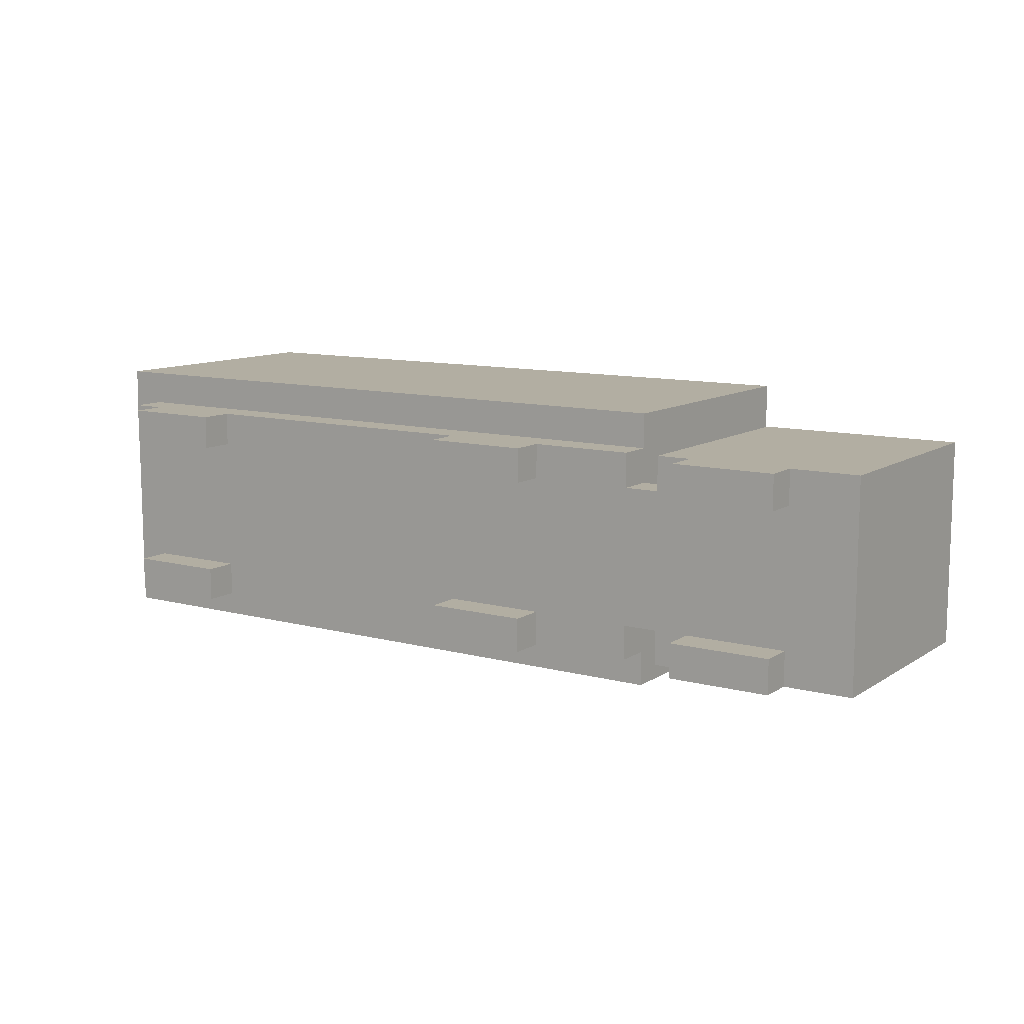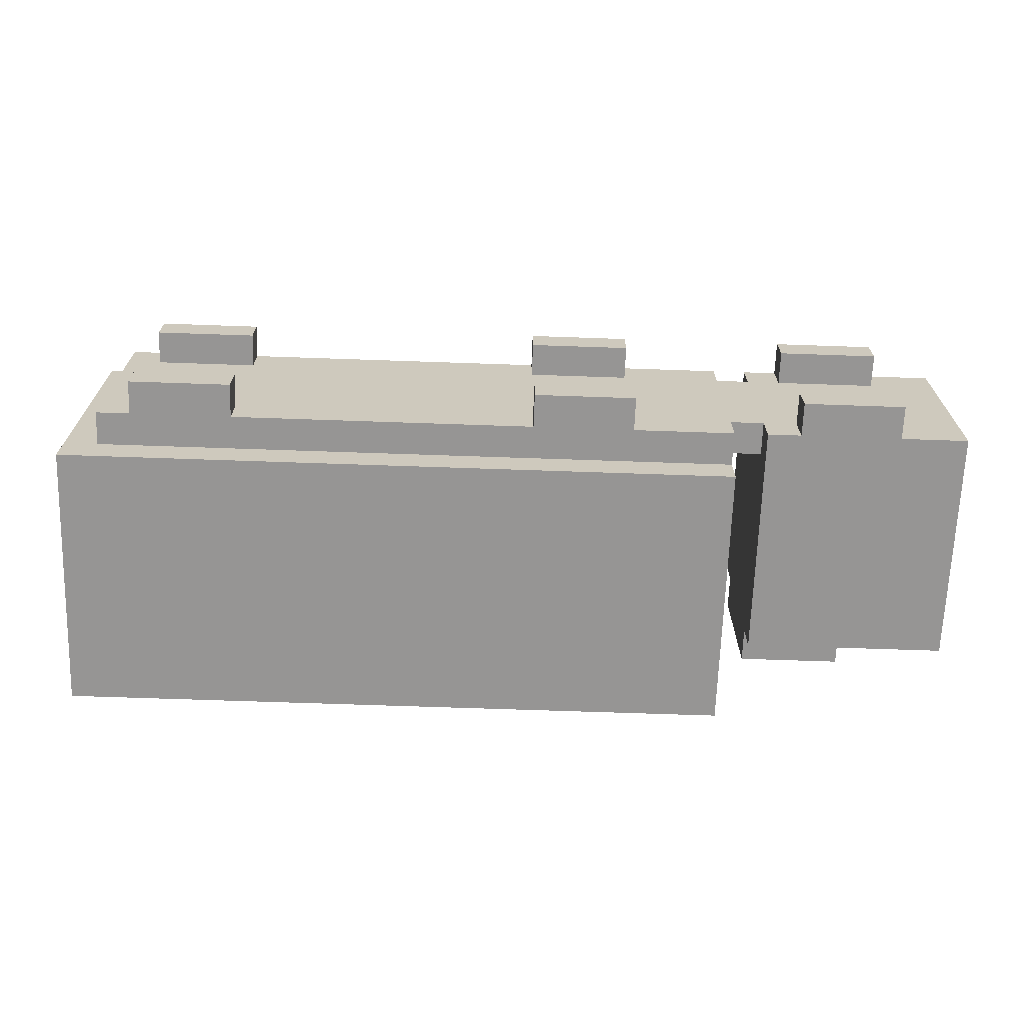
<metadata>
{"format":"obj","ext":"obj","renderer":"f3d","projection":"perspective","resolution":1024,"background":"white","views":[{"elev":10.7,"azim":33.5,"up":"+Z"},{"elev":-67.6,"azim":-2.0,"up":"+Z"}]}
</metadata>
<code>
o
v -1.3 0.2 0.4
v -1.3 0.2 -0.4
v -1.3 0.3 0.4
v -1.3 0.3 0.3
v -1.3 0.3 0.2
v -1.3 0.3 -0.2
v -1.3 0.3 -0.3
v -1.3 0.3 -0.4
v -1.3 0.9 0.4
v -1.3 0.9 0.3
v -1.3 0.9 0.2
v -1.3 0.9 -0.2
v -1.3 0.9 -0.3
v -1.3 0.9 -0.4
v -1.3 1 0.4
v -1.3 1 -0.4
v -1.2 0.1 0.3
v -1.2 0.1 -0.3
v -1.2 0.2 0.3
v -1.2 0.2 -0.3
v -1.1 0 0.3
v -1.1 0 0.2
v -1.1 0 -0.2
v -1.1 0 -0.3
v -1.1 0.1 0.3
v -1.1 0.1 0.2
v -1.1 0.1 -0.2
v -1.1 0.1 -0.3
v 0.1 0 0.3
v 0.1 0 0.2
v 0.1 0 -0.2
v 0.1 0 -0.3
v 0.1 0.1 0.3
v 0.1 0.1 0.2
v 0.1 0.1 -0.2
v 0.1 0.1 -0.3
v 0.8 0.1 0.3
v 0.8 0.1 0.2
v 0.8 0.1 -0.2
v 0.8 0.1 -0.3
v 0.8 0.2 0.3
v 0.8 0.2 0.2
v 0.8 0.2 -0.2
v 0.8 0.2 -0.3
v 0.8 0.8 0.3
v 0.8 0.8 0.2
v 0.8 0.8 -0.2
v 0.8 0.8 -0.3
v 0.8 0.9 0.2
v 0.8 0.9 -0.2
v 0.9 0 0.3
v 0.9 0 0.2
v 0.9 0 -0.2
v 0.9 0 -0.3
v 0.9 0.1 0.3
v 0.9 0.1 0.2
v 0.9 0.1 -0.2
v 0.9 0.1 -0.3
v -0.8 0 0.3
v -0.8 0 0.2
v -0.8 0 -0.2
v -0.8 0 -0.3
v -0.8 0.1 0.3
v -0.8 0.1 0.2
v -0.8 0.1 -0.2
v -0.8 0.1 -0.3
v 0.4 0 0.3
v 0.4 0 0.2
v 0.4 0 -0.2
v 0.4 0 -0.3
v 0.4 0.1 0.3
v 0.4 0.1 0.2
v 0.4 0.1 -0.2
v 0.4 0.1 -0.3
v 0.7 0.1 0.3
v 0.7 0.1 0.2
v 0.7 0.1 -0.2
v 0.7 0.1 -0.3
v 0.7 0.2 0.4
v 0.7 0.2 0.3
v 0.7 0.2 0.2
v 0.7 0.2 -0.2
v 0.7 0.2 -0.3
v 0.7 0.2 -0.4
v 0.7 0.3 0.4
v 0.7 0.3 -0.4
v 0.7 0.9 0.4
v 0.7 0.9 -0.4
v 0.7 1 0.4
v 0.7 1 -0.4
v 1.1 0.8 0.2
v 1.1 0.8 -0.2
v 1.1 0.9 0.2
v 1.1 0.9 -0.2
v 1.2 0 0.3
v 1.2 0 0.2
v 1.2 0 -0.2
v 1.2 0 -0.3
v 1.2 0.1 0.3
v 1.2 0.1 0.2
v 1.2 0.1 -0.2
v 1.2 0.1 -0.3
v 1.4 0.1 0.3
v 1.4 0.1 -0.3
v 1.4 0.2 0.3
v 1.4 0.2 -0.3
v 1.4 0.5 0.3
v 1.4 0.5 -0.3
v 1.4 0.7 0.3
v 1.4 0.7 -0.3
v 1.4 0.8 0.3
v 1.4 0.8 -0.3
v -1.3 0.2 0.4
v -1.3 0.3 0.4
v -1.3 0.9 0.4
v -1.3 1 0.4
v -1.1 0.4 0.4
v -1.1 0.5 0.4
v -1 0.3 0.4
v -1 0.4 0.4
v -1 0.5 0.4
v -0.9 0.3 0.4
v -0.9 0.4 0.4
v -0.8 0.6 0.4
v -0.8 0.7 0.4
v -0.7 0.5 0.4
v -0.7 0.6 0.4
v -0.7 0.7 0.4
v -0.6 0.4 0.4
v -0.6 0.5 0.4
v -0.6 0.6 0.4
v -0.5 0.3 0.4
v -0.5 0.4 0.4
v -0.5 0.5 0.4
v -0.4 0.3 0.4
v -0.4 0.4 0.4
v -0.4 0.7 0.4
v -0.4 0.8 0.4
v -0.3 0.6 0.4
v -0.3 0.7 0.4
v -0.3 0.8 0.4
v -0.2 0.5 0.4
v -0.2 0.6 0.4
v -0.2 0.7 0.4
v -0.1 0.4 0.4
v -0.1 0.5 0.4
v -0.1 0.6 0.4
v 0 0.3 0.4
v 0 0.4 0.4
v 0 0.5 0.4
v 0 0.8 0.4
v 0 0.9 0.4
v 0.1 0.3 0.4
v 0.1 0.4 0.4
v 0.1 0.7 0.4
v 0.1 0.8 0.4
v 0.1 0.9 0.4
v 0.2 0.6 0.4
v 0.2 0.7 0.4
v 0.2 0.8 0.4
v 0.3 0.5 0.4
v 0.3 0.6 0.4
v 0.3 0.7 0.4
v 0.4 0.4 0.4
v 0.4 0.5 0.4
v 0.4 0.6 0.4
v 0.5 0.3 0.4
v 0.5 0.4 0.4
v 0.5 0.5 0.4
v 0.6 0.3 0.4
v 0.6 0.4 0.4
v 0.7 0.2 0.4
v 0.7 0.3 0.4
v 0.7 0.9 0.4
v 0.7 1 0.4
v -1.2 0.1 0.3
v -1.2 0.2 0.3
v -1.1 0 0.3
v -1.1 0.1 0.3
v -1.1 0.2 0.3
v -1 0.1 0.3
v -1 0.2 0.3
v -0.9 0.1 0.3
v -0.9 0.2 0.3
v -0.8 0 0.3
v -0.8 0.1 0.3
v -0.8 0.2 0.3
v 0.1 0 0.3
v 0.1 0.1 0.3
v 0.1 0.2 0.3
v 0.2 0.1 0.3
v 0.2 0.2 0.3
v 0.3 0.1 0.3
v 0.3 0.2 0.3
v 0.4 0 0.3
v 0.4 0.1 0.3
v 0.4 0.2 0.3
v 0.7 0.1 0.3
v 0.7 0.2 0.3
v 0.8 0.1 0.3
v 0.8 0.2 0.3
v 0.8 0.8 0.3
v 0.9 0 0.3
v 0.9 0.1 0.3
v 0.9 0.2 0.3
v 0.9 0.3 0.3
v 1 0.1 0.3
v 1 0.2 0.3
v 1 0.5 0.3
v 1 0.7 0.3
v 1.1 0.1 0.3
v 1.1 0.2 0.3
v 1.2 0 0.3
v 1.2 0.1 0.3
v 1.2 0.2 0.3
v 1.2 0.3 0.3
v 1.4 0.1 0.3
v 1.4 0.2 0.3
v 1.4 0.5 0.3
v 1.4 0.7 0.3
v 1.4 0.8 0.3
v 0.7 0.1 0.2
v 0.7 0.2 0.2
v 0.8 0.1 0.2
v 0.8 0.2 0.2
v 0.8 0.8 0.2
v 0.8 0.9 0.2
v 1.1 0.8 0.2
v 1.1 0.9 0.2
v -1.1 0 -0.2
v -1.1 0.1 -0.2
v -0.8 0 -0.2
v -0.8 0.1 -0.2
v 0.1 0 -0.2
v 0.1 0.1 -0.2
v 0.4 0 -0.2
v 0.4 0.1 -0.2
v 0.9 0 -0.2
v 0.9 0.1 -0.2
v 1.2 0 -0.2
v 1.2 0.1 -0.2
v -1.1 0 0.2
v -1.1 0.1 0.2
v -0.8 0 0.2
v -0.8 0.1 0.2
v 0.1 0 0.2
v 0.1 0.1 0.2
v 0.4 0 0.2
v 0.4 0.1 0.2
v 0.9 0 0.2
v 0.9 0.1 0.2
v 1.2 0 0.2
v 1.2 0.1 0.2
v 0.7 0.1 -0.2
v 0.7 0.2 -0.2
v 0.8 0.1 -0.2
v 0.8 0.2 -0.2
v 0.8 0.8 -0.2
v 0.8 0.9 -0.2
v 1.1 0.8 -0.2
v 1.1 0.9 -0.2
v -1.2 0.1 -0.3
v -1.2 0.2 -0.3
v -1.1 0 -0.3
v -1.1 0.1 -0.3
v -1.1 0.2 -0.3
v -1 0.1 -0.3
v -1 0.2 -0.3
v -0.9 0.1 -0.3
v -0.9 0.2 -0.3
v -0.8 0 -0.3
v -0.8 0.1 -0.3
v -0.8 0.2 -0.3
v 0.1 0 -0.3
v 0.1 0.1 -0.3
v 0.1 0.2 -0.3
v 0.2 0.1 -0.3
v 0.2 0.2 -0.3
v 0.3 0.1 -0.3
v 0.3 0.2 -0.3
v 0.4 0 -0.3
v 0.4 0.1 -0.3
v 0.4 0.2 -0.3
v 0.7 0.1 -0.3
v 0.7 0.2 -0.3
v 0.8 0.1 -0.3
v 0.8 0.2 -0.3
v 0.8 0.8 -0.3
v 0.9 0 -0.3
v 0.9 0.1 -0.3
v 0.9 0.2 -0.3
v 0.9 0.3 -0.3
v 1 0.1 -0.3
v 1 0.2 -0.3
v 1 0.5 -0.3
v 1 0.7 -0.3
v 1.1 0.1 -0.3
v 1.1 0.2 -0.3
v 1.2 0 -0.3
v 1.2 0.1 -0.3
v 1.2 0.2 -0.3
v 1.2 0.3 -0.3
v 1.4 0.1 -0.3
v 1.4 0.2 -0.3
v 1.4 0.5 -0.3
v 1.4 0.7 -0.3
v 1.4 0.8 -0.3
v -1.3 0.2 -0.4
v -1.3 0.3 -0.4
v -1.3 0.9 -0.4
v -1.3 1 -0.4
v -1.1 0.4 -0.4
v -1.1 0.5 -0.4
v -1 0.3 -0.4
v -1 0.4 -0.4
v -1 0.5 -0.4
v -0.9 0.3 -0.4
v -0.9 0.4 -0.4
v -0.8 0.6 -0.4
v -0.8 0.7 -0.4
v -0.7 0.5 -0.4
v -0.7 0.6 -0.4
v -0.7 0.7 -0.4
v -0.6 0.4 -0.4
v -0.6 0.5 -0.4
v -0.6 0.6 -0.4
v -0.5 0.3 -0.4
v -0.5 0.4 -0.4
v -0.5 0.5 -0.4
v -0.4 0.3 -0.4
v -0.4 0.4 -0.4
v -0.4 0.7 -0.4
v -0.4 0.8 -0.4
v -0.3 0.6 -0.4
v -0.3 0.7 -0.4
v -0.3 0.8 -0.4
v -0.2 0.5 -0.4
v -0.2 0.6 -0.4
v -0.2 0.7 -0.4
v -0.1 0.4 -0.4
v -0.1 0.5 -0.4
v -0.1 0.6 -0.4
v 0 0.3 -0.4
v 0 0.4 -0.4
v 0 0.5 -0.4
v 0 0.8 -0.4
v 0 0.9 -0.4
v 0.1 0.3 -0.4
v 0.1 0.4 -0.4
v 0.1 0.7 -0.4
v 0.1 0.8 -0.4
v 0.1 0.9 -0.4
v 0.2 0.6 -0.4
v 0.2 0.7 -0.4
v 0.2 0.8 -0.4
v 0.3 0.5 -0.4
v 0.3 0.6 -0.4
v 0.3 0.7 -0.4
v 0.4 0.4 -0.4
v 0.4 0.5 -0.4
v 0.4 0.6 -0.4
v 0.5 0.3 -0.4
v 0.5 0.4 -0.4
v 0.5 0.5 -0.4
v 0.6 0.3 -0.4
v 0.6 0.4 -0.4
v 0.7 0.2 -0.4
v 0.7 0.3 -0.4
v 0.7 0.9 -0.4
v 0.7 1 -0.4
v -1.1 0 0.3
v -0.8 0 0.3
v 0.1 0 0.3
v 0.4 0 0.3
v 0.9 0 0.3
v 1.2 0 0.3
v -1.1 0 0.2
v -0.8 0 0.2
v 0.1 0 0.2
v 0.4 0 0.2
v 0.9 0 0.2
v 1.2 0 0.2
v -1.1 0 -0.2
v -0.8 0 -0.2
v 0.1 0 -0.2
v 0.4 0 -0.2
v 0.9 0 -0.2
v 1.2 0 -0.2
v -1.1 0 -0.3
v -0.8 0 -0.3
v 0.1 0 -0.3
v 0.4 0 -0.3
v 0.9 0 -0.3
v 1.2 0 -0.3
v -1.2 0.1 0.3
v -1.1 0.1 0.3
v -0.8 0.1 0.3
v 0.1 0.1 0.3
v 0.4 0.1 0.3
v 0.7 0.1 0.3
v 0.8 0.1 0.3
v 0.9 0.1 0.3
v 1.2 0.1 0.3
v 1.4 0.1 0.3
v -1.1 0.1 0.2
v -0.8 0.1 0.2
v 0.1 0.1 0.2
v 0.4 0.1 0.2
v 0.6 0.1 0.2
v 0.7 0.1 0.2
v 0.8 0.1 0.2
v 0.9 0.1 0.2
v 1.2 0.1 0.2
v -1.1 0.1 -0.2
v -0.8 0.1 -0.2
v 0.1 0.1 -0.2
v 0.4 0.1 -0.2
v 0.6 0.1 -0.2
v 0.7 0.1 -0.2
v 0.8 0.1 -0.2
v 0.9 0.1 -0.2
v 1.2 0.1 -0.2
v -1.2 0.1 -0.3
v -1.1 0.1 -0.3
v -0.8 0.1 -0.3
v 0.1 0.1 -0.3
v 0.4 0.1 -0.3
v 0.7 0.1 -0.3
v 0.8 0.1 -0.3
v 0.9 0.1 -0.3
v 1.2 0.1 -0.3
v 1.4 0.1 -0.3
v -1.3 0.2 0.4
v 0.7 0.2 0.4
v -1.2 0.2 0.3
v -1.1 0.2 0.3
v -1 0.2 0.3
v -0.9 0.2 0.3
v -0.8 0.2 0.3
v 0.1 0.2 0.3
v 0.2 0.2 0.3
v 0.3 0.2 0.3
v 0.4 0.2 0.3
v 0.7 0.2 0.3
v -1.2 0.2 -0.3
v -1.1 0.2 -0.3
v -1 0.2 -0.3
v -0.9 0.2 -0.3
v -0.8 0.2 -0.3
v 0.1 0.2 -0.3
v 0.2 0.2 -0.3
v 0.3 0.2 -0.3
v 0.4 0.2 -0.3
v 0.7 0.2 -0.3
v -1.3 0.2 -0.4
v 0.7 0.2 -0.4
v 0.7 0.2 0.2
v 0.8 0.2 0.2
v 0.7 0.2 -0.2
v 0.8 0.2 -0.2
v 0.8 0.8 0.3
v 1.4 0.8 0.3
v 0.8 0.8 0.2
v 1.1 0.8 0.2
v 0.8 0.8 -0.2
v 1.1 0.8 -0.2
v 0.8 0.8 -0.3
v 1.4 0.8 -0.3
v 0.8 0.9 0.2
v 1.1 0.9 0.2
v 0.8 0.9 -0.2
v 1.1 0.9 -0.2
v -1.3 1 0.4
v 0.7 1 0.4
v -1.3 1 -0.4
v 0.7 1 -0.4
f 3 2 1
f 4 2 3
f 5 2 4
f 6 2 5
f 7 2 6
f 8 2 7
f 9 4 3
f 10 5 4
f 10 4 9
f 11 6 5
f 11 5 10
f 12 7 6
f 12 6 11
f 13 8 7
f 13 7 12
f 14 8 13
f 15 10 9
f 15 11 10
f 15 14 13
f 15 13 12
f 15 12 11
f 16 14 15
f 19 18 17
f 20 18 19
f 25 22 21
f 26 22 25
f 27 24 23
f 28 24 27
f 33 30 29
f 34 30 33
f 35 32 31
f 36 32 35
f 41 38 37
f 42 38 41
f 43 40 39
f 44 40 43
f 45 42 41
f 45 43 42
f 45 44 43
f 46 44 45
f 47 44 46
f 48 44 47
f 49 47 46
f 50 47 49
f 55 52 51
f 56 52 55
f 57 54 53
f 58 54 57
f 59 60 63
f 63 60 64
f 61 62 65
f 65 62 66
f 67 68 71
f 71 68 72
f 69 70 73
f 73 70 74
f 75 76 80
f 80 76 81
f 77 78 82
f 82 78 83
f 80 81 85
f 83 84 85
f 82 83 85
f 81 82 85
f 79 80 85
f 85 84 86
f 85 86 87
f 87 86 88
f 87 88 89
f 89 88 90
f 91 92 93
f 93 92 94
f 95 96 99
f 99 96 100
f 97 98 101
f 101 98 102
f 103 104 105
f 105 104 106
f 105 106 107
f 107 106 108
f 107 108 109
f 109 108 110
f 109 110 111
f 111 110 112
f 117 115 114
f 118 115 117
f 119 114 113
f 119 117 114
f 120 118 117
f 120 117 119
f 121 115 118
f 121 118 120
f 122 120 119
f 122 119 113
f 123 121 120
f 123 120 122
f 124 115 121
f 124 121 123
f 124 123 122
f 125 115 124
f 126 124 122
f 127 125 124
f 127 124 126
f 128 115 125
f 128 125 127
f 129 126 122
f 130 127 126
f 130 126 129
f 131 128 127
f 131 127 130
f 132 122 113
f 132 129 122
f 133 130 129
f 133 129 132
f 134 131 130
f 134 130 133
f 135 133 132
f 135 132 113
f 136 134 133
f 136 133 135
f 137 128 131
f 137 134 136
f 137 131 134
f 137 115 128
f 138 115 137
f 139 136 135
f 139 137 136
f 140 138 137
f 140 137 139
f 141 115 138
f 141 138 140
f 142 139 135
f 143 140 139
f 143 139 142
f 144 141 140
f 144 140 143
f 145 142 135
f 146 143 142
f 146 142 145
f 147 144 143
f 147 143 146
f 148 135 113
f 148 145 135
f 149 146 145
f 149 145 148
f 150 147 146
f 150 146 149
f 151 141 144
f 151 147 150
f 151 144 147
f 151 115 141
f 152 116 115
f 152 115 151
f 153 148 113
f 153 149 148
f 154 150 149
f 154 149 153
f 154 151 150
f 155 151 154
f 156 152 151
f 156 151 155
f 157 116 152
f 157 152 156
f 158 155 154
f 158 154 153
f 159 156 155
f 159 155 158
f 160 157 156
f 160 156 159
f 161 158 153
f 162 159 158
f 162 158 161
f 163 160 159
f 163 159 162
f 164 161 153
f 165 162 161
f 165 161 164
f 166 163 162
f 166 162 165
f 167 153 113
f 167 164 153
f 168 165 164
f 168 164 167
f 169 166 165
f 169 165 168
f 170 168 167
f 170 167 113
f 171 169 168
f 171 168 170
f 172 170 113
f 173 171 170
f 173 170 172
f 174 163 166
f 174 171 173
f 174 116 157
f 174 157 160
f 174 169 171
f 174 166 169
f 174 160 163
f 175 116 174
f 179 177 176
f 180 177 179
f 181 179 178
f 181 180 179
f 182 180 181
f 183 181 178
f 183 182 181
f 184 182 183
f 185 183 178
f 185 184 183
f 186 184 185
f 187 184 186
f 189 187 186
f 190 187 189
f 191 189 188
f 191 190 189
f 192 190 191
f 193 191 188
f 193 192 191
f 194 192 193
f 195 193 188
f 195 194 193
f 196 194 195
f 197 194 196
f 198 197 196
f 199 197 198
f 204 201 200
f 205 202 201
f 205 201 204
f 206 202 205
f 207 204 203
f 207 205 204
f 207 206 205
f 208 206 207
f 209 202 206
f 210 202 209
f 211 207 203
f 211 208 207
f 212 206 208
f 212 208 211
f 213 211 203
f 213 212 211
f 214 212 213
f 215 206 212
f 215 212 214
f 216 209 206
f 216 206 215
f 217 215 214
f 218 216 215
f 218 215 217
f 219 209 216
f 219 216 218
f 219 210 209
f 220 202 210
f 220 210 219
f 221 202 220
f 224 223 222
f 225 223 224
f 228 227 226
f 229 227 228
f 232 231 230
f 233 231 232
f 236 235 234
f 237 235 236
f 240 239 238
f 241 239 240
f 242 243 244
f 244 243 245
f 246 247 248
f 248 247 249
f 250 251 252
f 252 251 253
f 254 255 256
f 256 255 257
f 258 259 260
f 260 259 261
f 262 263 265
f 265 263 266
f 264 265 267
f 265 266 267
f 267 266 268
f 264 267 269
f 267 268 269
f 269 268 270
f 264 269 271
f 269 270 271
f 271 270 272
f 272 270 273
f 272 273 275
f 275 273 276
f 274 275 277
f 275 276 277
f 277 276 278
f 274 277 279
f 277 278 279
f 279 278 280
f 274 279 281
f 279 280 281
f 281 280 282
f 282 280 283
f 282 283 284
f 284 283 285
f 286 287 290
f 287 288 291
f 290 287 291
f 291 288 292
f 289 290 293
f 290 291 293
f 291 292 293
f 293 292 294
f 292 288 295
f 295 288 296
f 289 293 297
f 293 294 297
f 294 292 298
f 297 294 298
f 289 297 299
f 297 298 299
f 299 298 300
f 298 292 301
f 300 298 301
f 292 295 302
f 301 292 302
f 300 301 303
f 301 302 304
f 303 301 304
f 302 295 305
f 304 302 305
f 295 296 305
f 296 288 306
f 305 296 306
f 306 288 307
f 309 310 312
f 312 310 313
f 308 309 314
f 309 312 314
f 312 313 315
f 314 312 315
f 313 310 316
f 315 313 316
f 314 315 317
f 308 314 317
f 315 316 318
f 317 315 318
f 316 310 319
f 318 316 319
f 317 318 319
f 319 310 320
f 317 319 321
f 319 320 322
f 321 319 322
f 320 310 323
f 322 320 323
f 317 321 324
f 321 322 325
f 324 321 325
f 322 323 326
f 325 322 326
f 308 317 327
f 317 324 327
f 324 325 328
f 327 324 328
f 325 326 329
f 328 325 329
f 327 328 330
f 308 327 330
f 328 329 331
f 330 328 331
f 326 323 332
f 331 329 332
f 329 326 332
f 323 310 332
f 332 310 333
f 330 331 334
f 331 332 334
f 332 333 335
f 334 332 335
f 333 310 336
f 335 333 336
f 330 334 337
f 334 335 338
f 337 334 338
f 335 336 339
f 338 335 339
f 330 337 340
f 337 338 341
f 340 337 341
f 338 339 342
f 341 338 342
f 308 330 343
f 330 340 343
f 340 341 344
f 343 340 344
f 341 342 345
f 344 341 345
f 339 336 346
f 345 342 346
f 342 339 346
f 336 310 346
f 310 311 347
f 346 310 347
f 308 343 348
f 343 344 348
f 344 345 349
f 348 344 349
f 345 346 349
f 349 346 350
f 346 347 351
f 350 346 351
f 347 311 352
f 351 347 352
f 349 350 353
f 348 349 353
f 350 351 354
f 353 350 354
f 351 352 355
f 354 351 355
f 348 353 356
f 353 354 357
f 356 353 357
f 354 355 358
f 357 354 358
f 348 356 359
f 356 357 360
f 359 356 360
f 357 358 361
f 360 357 361
f 308 348 362
f 348 359 362
f 359 360 363
f 362 359 363
f 360 361 364
f 363 360 364
f 362 363 365
f 308 362 365
f 363 364 366
f 365 363 366
f 308 365 367
f 365 366 368
f 367 365 368
f 361 358 369
f 368 366 369
f 352 311 369
f 355 352 369
f 366 364 369
f 364 361 369
f 358 355 369
f 369 311 370
f 377 372 371
f 378 372 377
f 379 374 373
f 380 374 379
f 381 376 375
f 382 376 381
f 389 384 383
f 390 384 389
f 391 386 385
f 392 386 391
f 393 388 387
f 394 388 393
f 405 396 395
f 406 398 397
f 407 398 406
f 408 400 399
f 409 400 408
f 410 400 409
f 411 402 401
f 412 402 411
f 413 404 403
f 414 405 395
f 414 407 406
f 414 406 405
f 414 408 407
f 414 409 408
f 415 409 414
f 416 409 415
f 417 409 416
f 418 412 411
f 418 409 417
f 418 413 412
f 418 410 409
f 418 411 410
f 419 413 418
f 420 413 419
f 421 413 420
f 422 404 413
f 422 413 421
f 423 414 395
f 424 414 423
f 425 416 415
f 426 416 425
f 427 419 418
f 427 418 417
f 428 419 427
f 429 421 420
f 430 421 429
f 431 404 422
f 432 404 431
f 435 434 433
f 436 434 435
f 437 434 436
f 438 434 437
f 439 434 438
f 440 434 439
f 441 434 440
f 442 434 441
f 443 434 442
f 444 434 443
f 445 435 433
f 455 445 433
f 455 454 453
f 455 453 452
f 455 452 451
f 455 451 450
f 455 450 449
f 455 449 448
f 455 448 447
f 455 447 446
f 455 446 445
f 456 454 455
f 457 458 459
f 459 458 460
f 461 462 463
f 463 462 464
f 464 462 466
f 465 466 467
f 466 462 468
f 467 466 468
f 469 470 471
f 471 470 472
f 473 474 475
f 475 474 476

</code>
